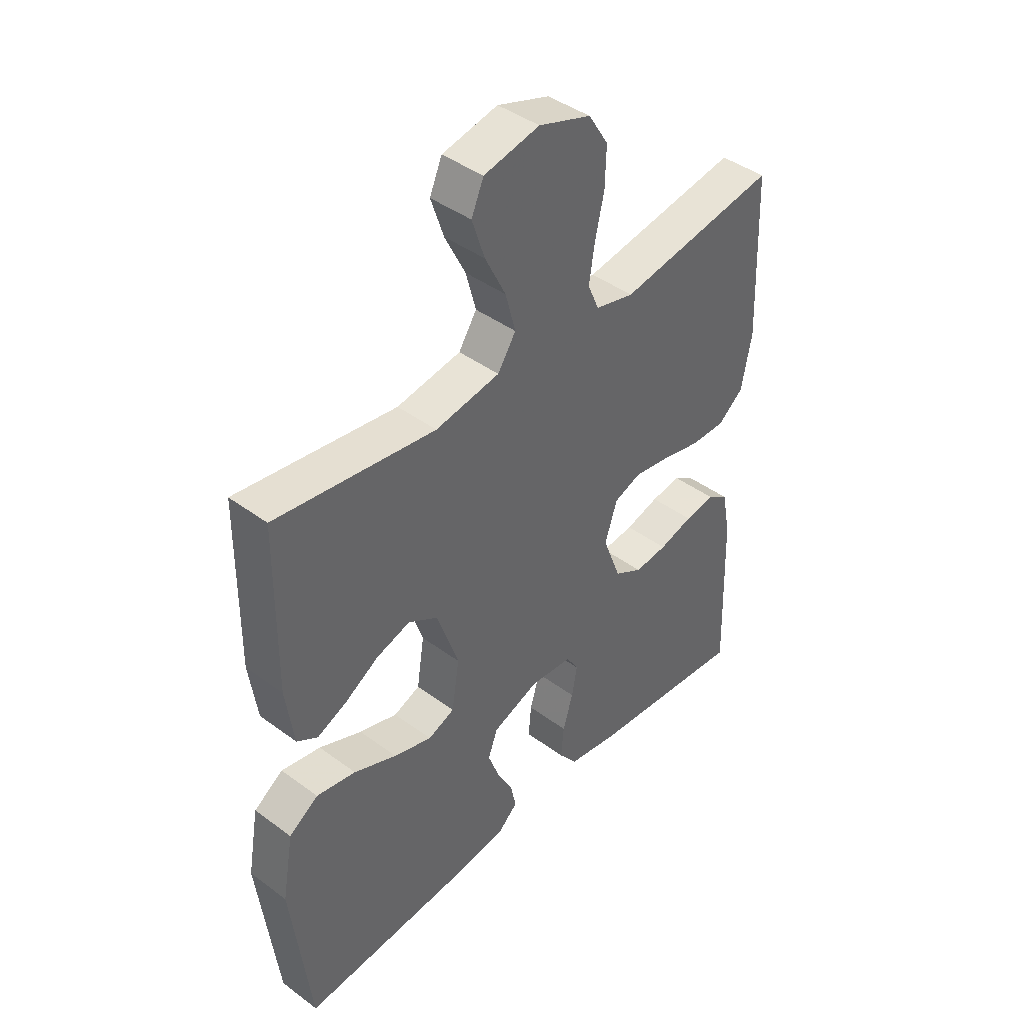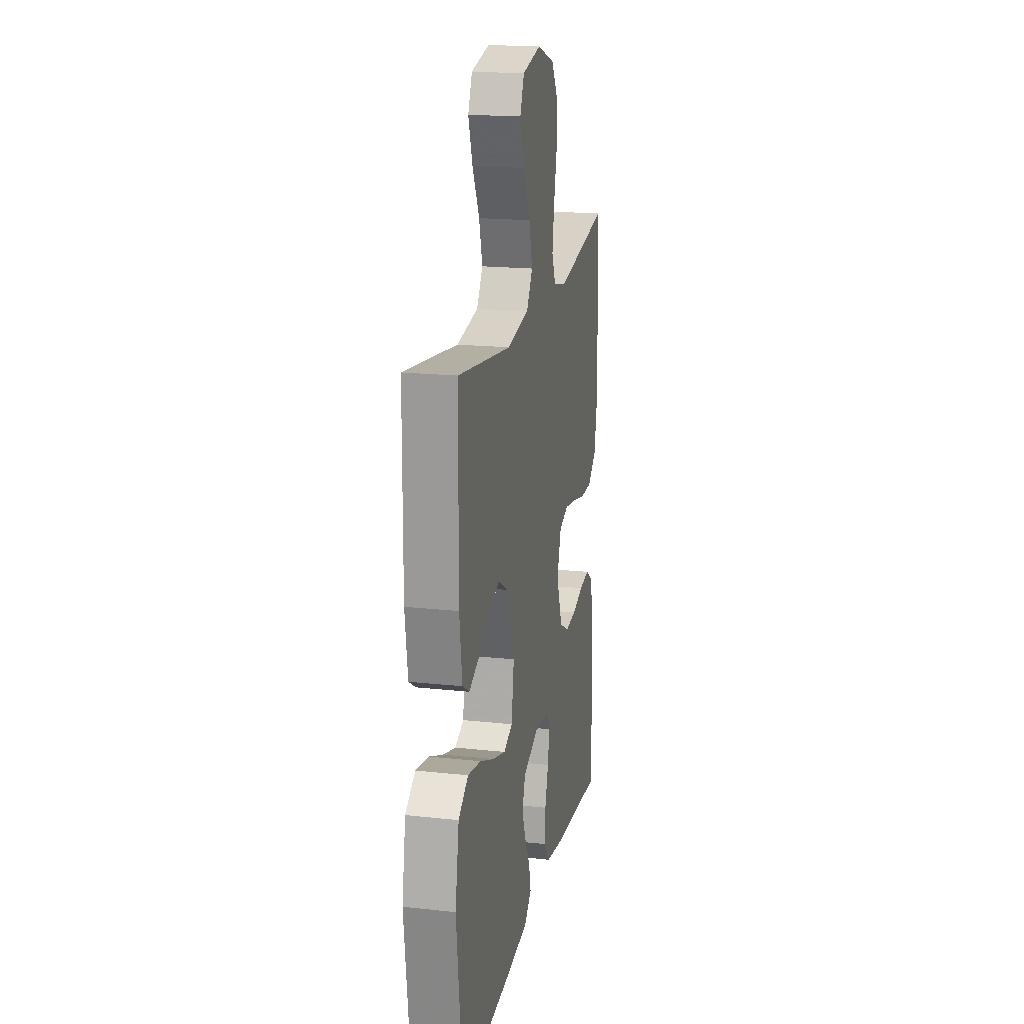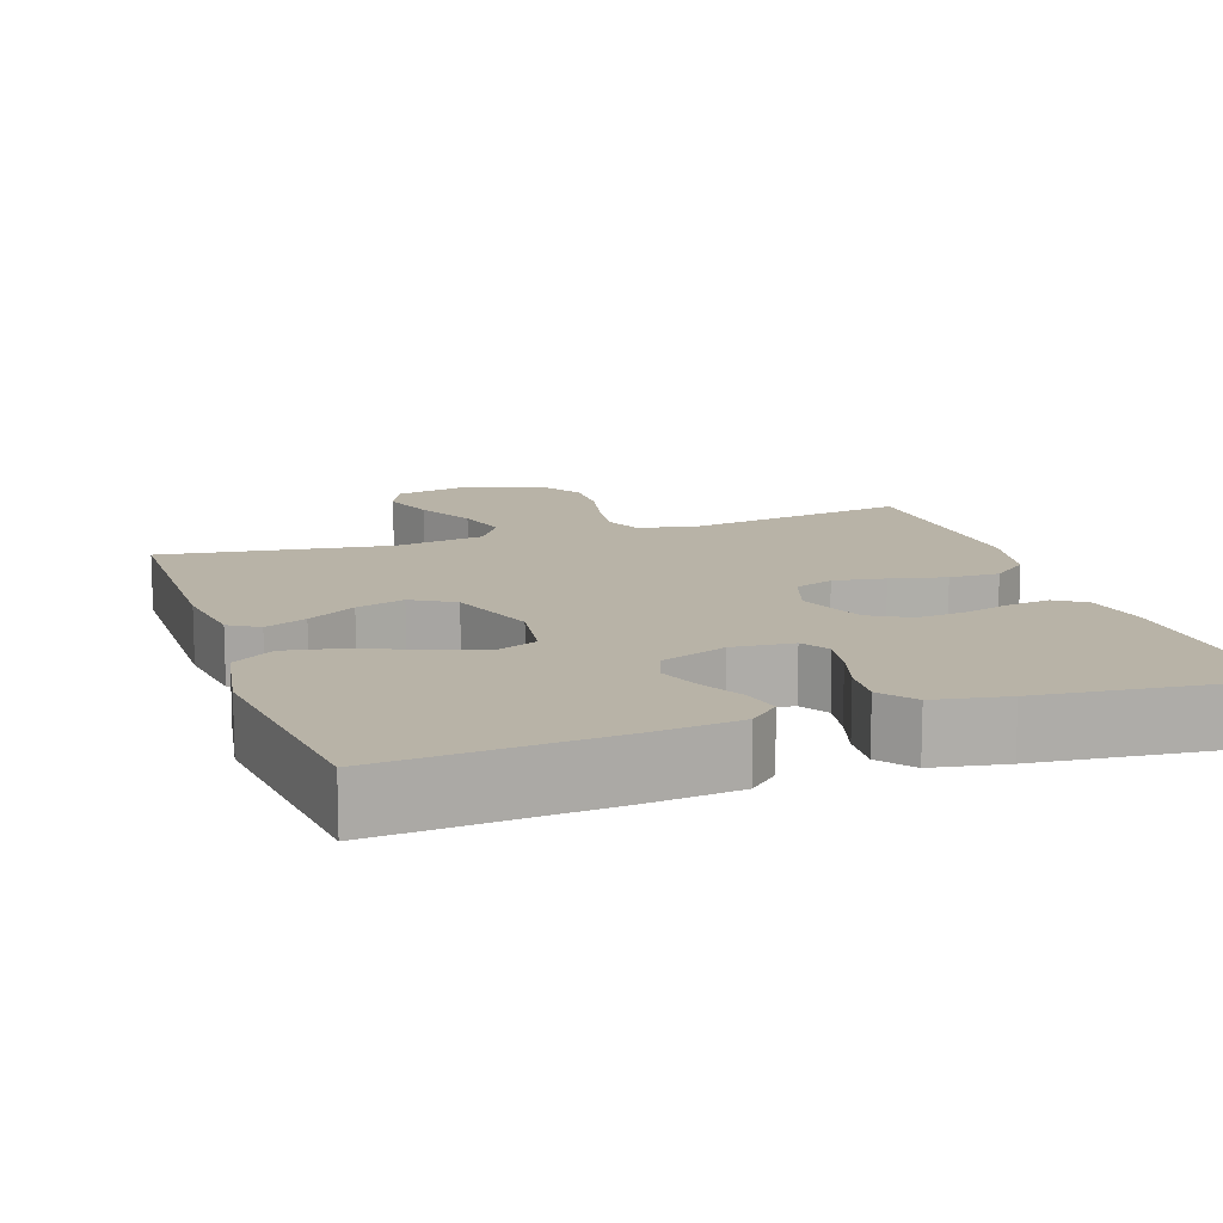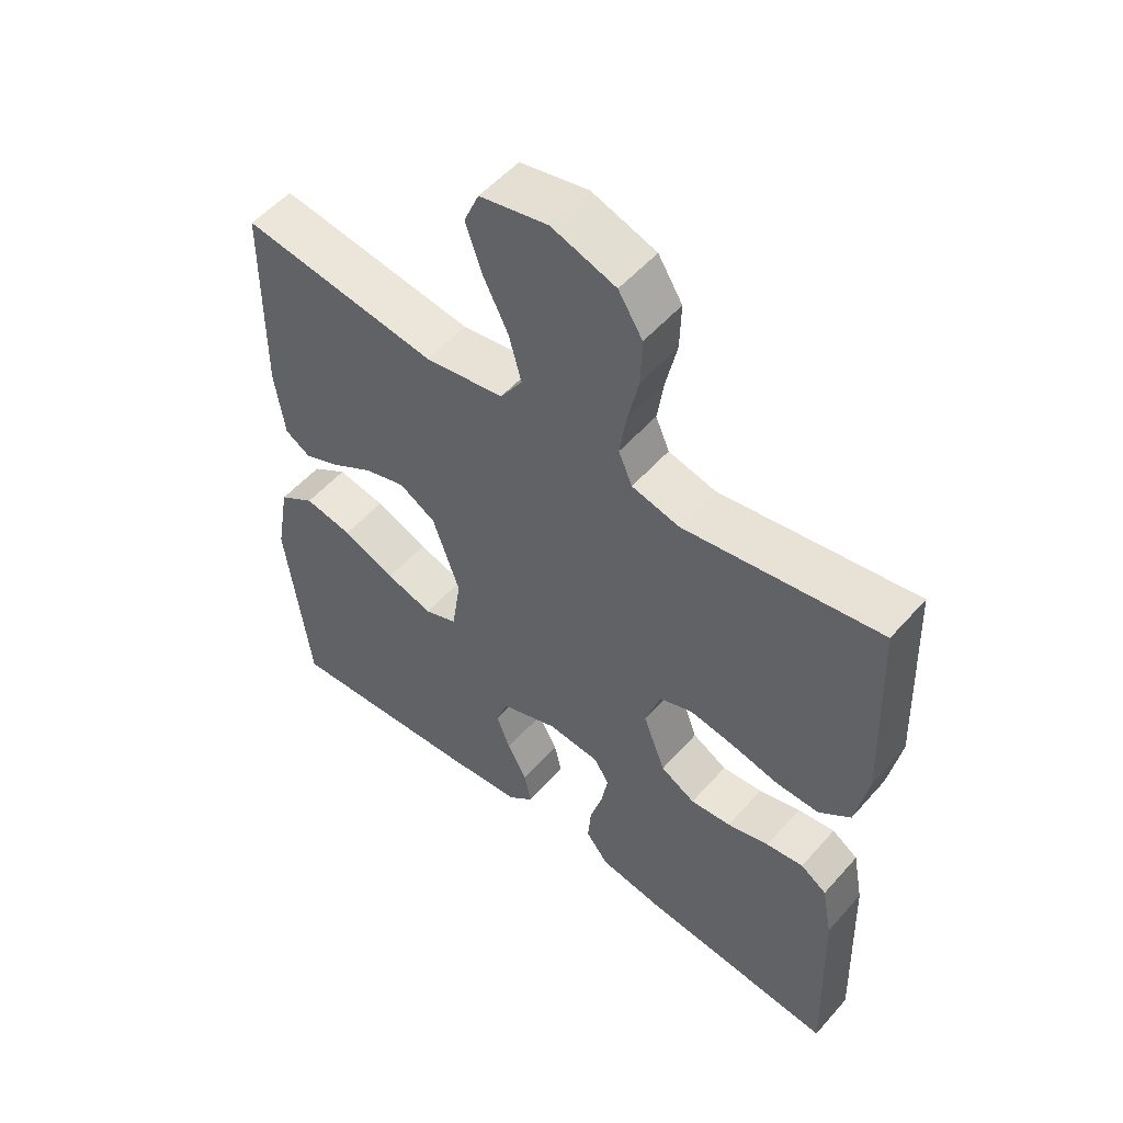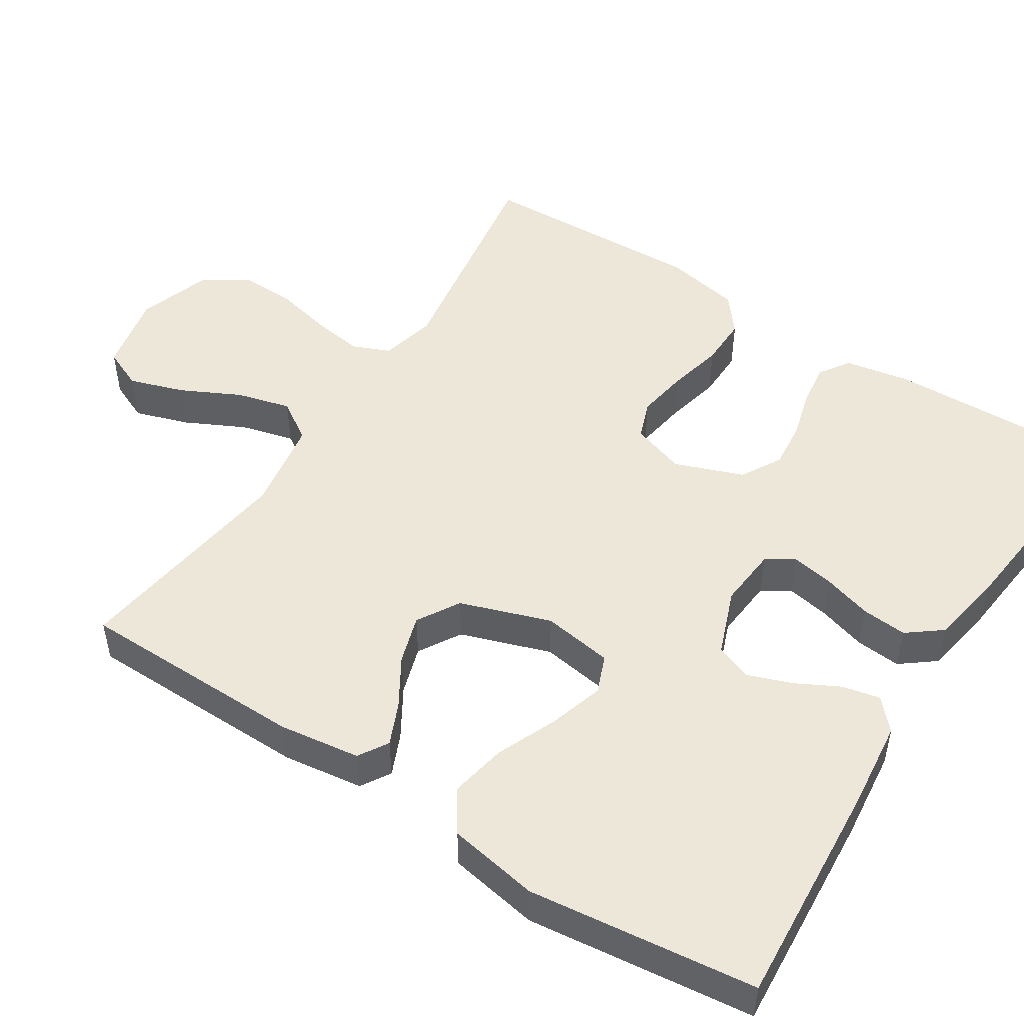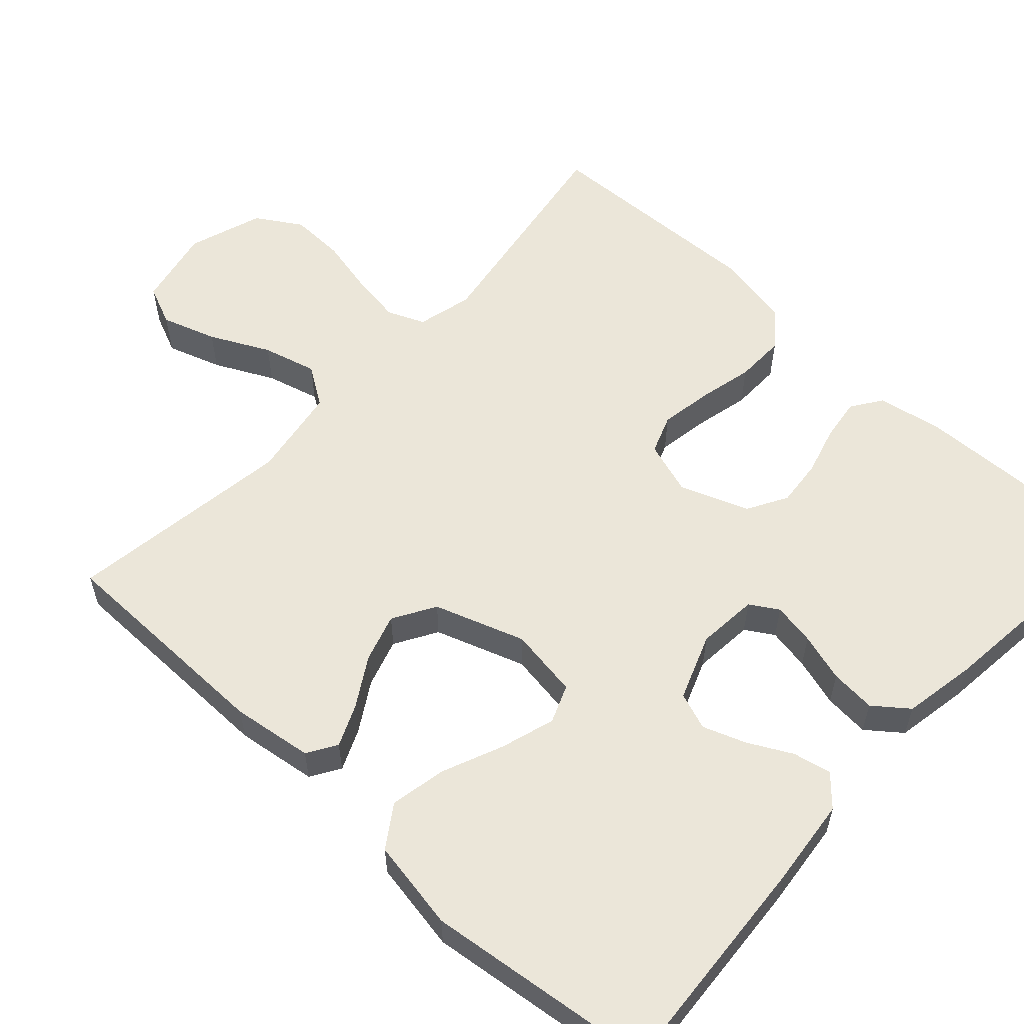
<metadata>
{"format":"obj","ext":"obj","renderer":"f3d","projection":"perspective","resolution":1024,"background":"white","views":[{"elev":42.4,"azim":131.5,"up":"+Z"},{"elev":18.8,"azim":101.7,"up":"+Z"},{"elev":12.9,"azim":161.2,"up":"+Y"},{"elev":53.4,"azim":-139.8,"up":"+Z"},{"elev":49.9,"azim":122.8,"up":"+Y"},{"elev":57.4,"azim":132.7,"up":"+Y"}]}
</metadata>
<code>
v -0.5 0.07 -0.5
v -0.49 0.07 -0.2
v -0.474 0.07 -0.115
v -0.434 0.07 -0.088
v -0.377 0.07 -0.096
v -0.313 0.07 -0.114
v -0.251 0.07 -0.12
v -0.198 0.07 -0.09
v -0.164 0.07 0
v -0.187 0.07 0.071
v -0.238 0.07 0.09
v -0.306 0.07 0.079
v -0.379 0.07 0.062
v -0.445 0.07 0.061
v -0.493 0.07 0.1
v -0.512 0.07 0.2
v -0.5 0.07 0.5
v -0.2 0.07 0.452
v -0.127 0.07 0.47
v -0.106 0.07 0.519
v -0.116 0.07 0.586
v -0.133 0.07 0.662
v -0.135 0.07 0.734
v -0.098 0.07 0.793
v 0 0.07 0.826
v 0.104 0.07 0.804
v 0.127 0.07 0.751
v 0.103 0.07 0.679
v 0.064 0.07 0.601
v 0.045 0.07 0.53
v 0.079 0.07 0.478
v 0.2 0.07 0.458
v 0.5 0.07 0.5
v 0.503 0.07 0.2
v 0.488 0.07 0.093
v 0.449 0.07 0.069
v 0.394 0.07 0.093
v 0.33 0.07 0.132
v 0.266 0.07 0.152
v 0.21 0.07 0.119
v 0.169 0.07 0
v 0.183 0.07 -0.093
v 0.233 0.07 -0.113
v 0.305 0.07 -0.091
v 0.386 0.07 -0.057
v 0.46 0.07 -0.043
v 0.515 0.07 -0.08
v 0.536 0.07 -0.2
v 0.5 0.07 -0.5
v 0.2 0.07 -0.478
v 0.082 0.07 -0.465
v 0.043 0.07 -0.429
v 0.054 0.07 -0.379
v 0.084 0.07 -0.322
v 0.105 0.07 -0.265
v 0.087 0.07 -0.216
v 0 0.07 -0.183
v -0.08 0.07 -0.19
v -0.103 0.07 -0.227
v -0.093 0.07 -0.283
v -0.074 0.07 -0.347
v -0.069 0.07 -0.407
v -0.104 0.07 -0.452
v -0.2 0.07 -0.469
v -0.5 0 -0.5
v -0.49 0 -0.2
v -0.474 0 -0.115
v -0.434 0 -0.088
v -0.377 0 -0.096
v -0.313 0 -0.114
v -0.251 0 -0.12
v -0.198 0 -0.09
v -0.164 0 0
v -0.187 0 0.071
v -0.238 0 0.09
v -0.306 0 0.079
v -0.379 0 0.062
v -0.445 0 0.061
v -0.493 0 0.1
v -0.512 0 0.2
v -0.5 0 0.5
v -0.2 0 0.452
v -0.127 0 0.47
v -0.106 0 0.519
v -0.116 0 0.586
v -0.133 0 0.662
v -0.135 0 0.734
v -0.098 0 0.793
v 0 0 0.826
v 0.104 0 0.804
v 0.127 0 0.751
v 0.103 0 0.679
v 0.064 0 0.601
v 0.045 0 0.53
v 0.079 0 0.478
v 0.2 0 0.458
v 0.5 0 0.5
v 0.503 0 0.2
v 0.488 0 0.093
v 0.449 0 0.069
v 0.394 0 0.093
v 0.33 0 0.132
v 0.266 0 0.152
v 0.21 0 0.119
v 0.169 0 0
v 0.183 0 -0.093
v 0.233 0 -0.113
v 0.305 0 -0.091
v 0.386 0 -0.057
v 0.46 0 -0.043
v 0.515 0 -0.08
v 0.536 0 -0.2
v 0.5 0 -0.5
v 0.2 0 -0.478
v 0.082 0 -0.465
v 0.043 0 -0.429
v 0.054 0 -0.379
v 0.084 0 -0.322
v 0.105 0 -0.265
v 0.087 0 -0.216
v 0 0 -0.183
v -0.08 0 -0.19
v -0.103 0 -0.227
v -0.093 0 -0.283
v -0.074 0 -0.347
v -0.069 0 -0.407
v -0.104 0 -0.452
v -0.2 0 -0.469
f 60 61 62 63
f 59 60 63 64
f 51 52 53 54
f 51 54 55
f 50 51 55
f 49 50 55 56
f 47 48 49 56
f 44 45 46 47
f 43 44 47 56
f 35 36 37 38
f 35 38 39
f 32 33 34 35
f 31 32 35 39
f 30 31 39 40
f 26 27 28 29
f 26 29 30
f 25 26 30
f 24 25 30
f 21 22 23 24
f 20 21 24 30
f 19 20 30 40
f 15 16 17 18
f 12 13 14 15
f 11 12 15 18
f 10 11 18 19
f 3 4 5 6
f 3 6 7
f 2 3 7
f 59 64 1 2
f 58 59 2 7
f 57 58 7 8
f 42 43 56 57
f 41 42 57 8
f 40 41 8 9
f 9 10 19 40
f 127 126 125 124
f 128 127 124 123
f 118 117 116 115
f 119 118 115
f 119 115 114
f 120 119 114 113
f 120 113 112 111
f 111 110 109 108
f 120 111 108 107
f 102 101 100 99
f 103 102 99
f 99 98 97 96
f 103 99 96 95
f 104 103 95 94
f 93 92 91 90
f 94 93 90
f 94 90 89
f 94 89 88
f 88 87 86 85
f 94 88 85 84
f 104 94 84 83
f 82 81 80 79
f 79 78 77 76
f 82 79 76 75
f 83 82 75 74
f 70 69 68 67
f 71 70 67
f 71 67 66
f 66 65 128 123
f 71 66 123 122
f 72 71 122 121
f 121 120 107 106
f 72 121 106 105
f 73 72 105 104
f 104 83 74 73
f 1 65 66 2
f 2 66 67 3
f 3 67 68 4
f 4 68 69 5
f 5 69 70 6
f 6 70 71 7
f 7 71 72 8
f 8 72 73 9
f 9 73 74 10
f 10 74 75 11
f 11 75 76 12
f 12 76 77 13
f 13 77 78 14
f 14 78 79 15
f 15 79 80 16
f 16 80 81 17
f 17 81 82 18
f 18 82 83 19
f 19 83 84 20
f 20 84 85 21
f 21 85 86 22
f 22 86 87 23
f 23 87 88 24
f 24 88 89 25
f 25 89 90 26
f 26 90 91 27
f 27 91 92 28
f 28 92 93 29
f 29 93 94 30
f 30 94 95 31
f 31 95 96 32
f 32 96 97 33
f 33 97 98 34
f 34 98 99 35
f 35 99 100 36
f 36 100 101 37
f 37 101 102 38
f 38 102 103 39
f 39 103 104 40
f 40 104 105 41
f 41 105 106 42
f 42 106 107 43
f 43 107 108 44
f 44 108 109 45
f 45 109 110 46
f 46 110 111 47
f 47 111 112 48
f 48 112 113 49
f 49 113 114 50
f 50 114 115 51
f 51 115 116 52
f 52 116 117 53
f 53 117 118 54
f 54 118 119 55
f 55 119 120 56
f 56 120 121 57
f 57 121 122 58
f 58 122 123 59
f 59 123 124 60
f 60 124 125 61
f 61 125 126 62
f 62 126 127 63
f 63 127 128 64
f 64 128 65 1

</code>
